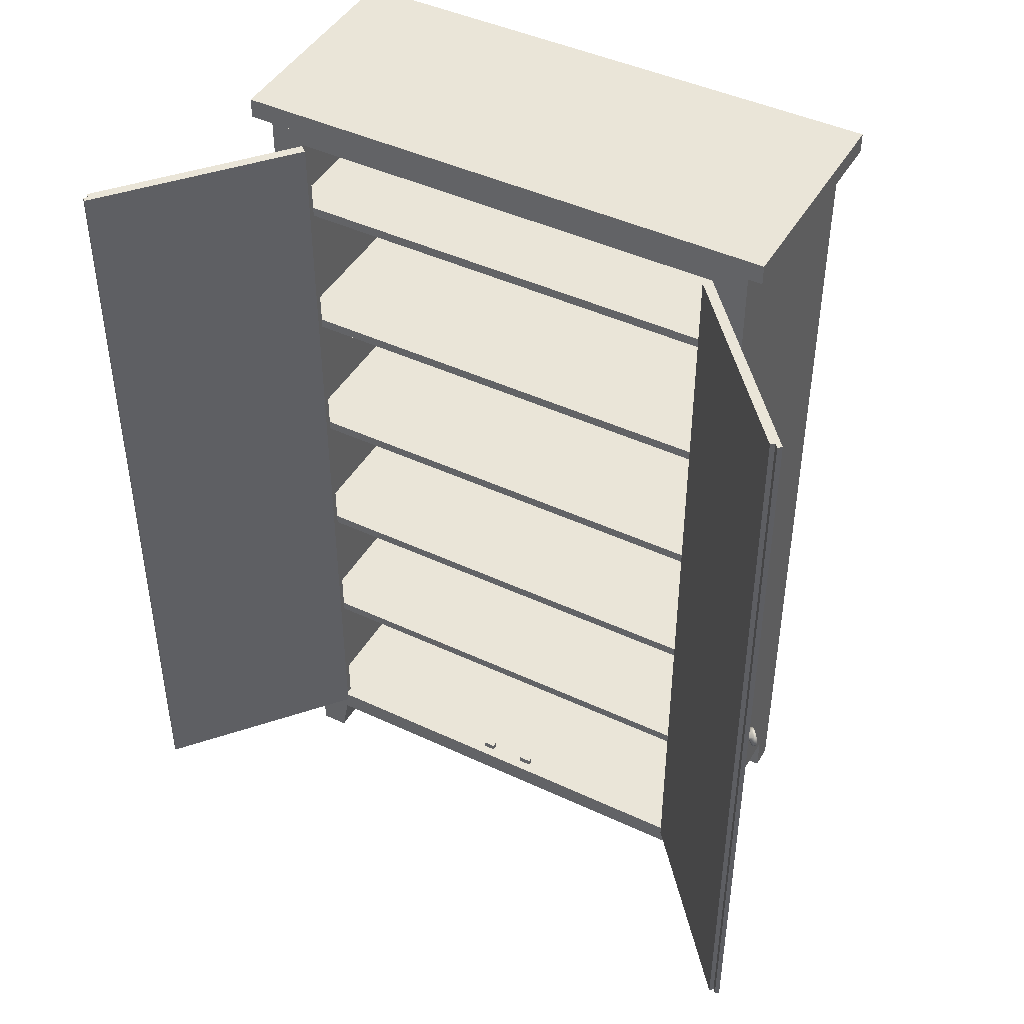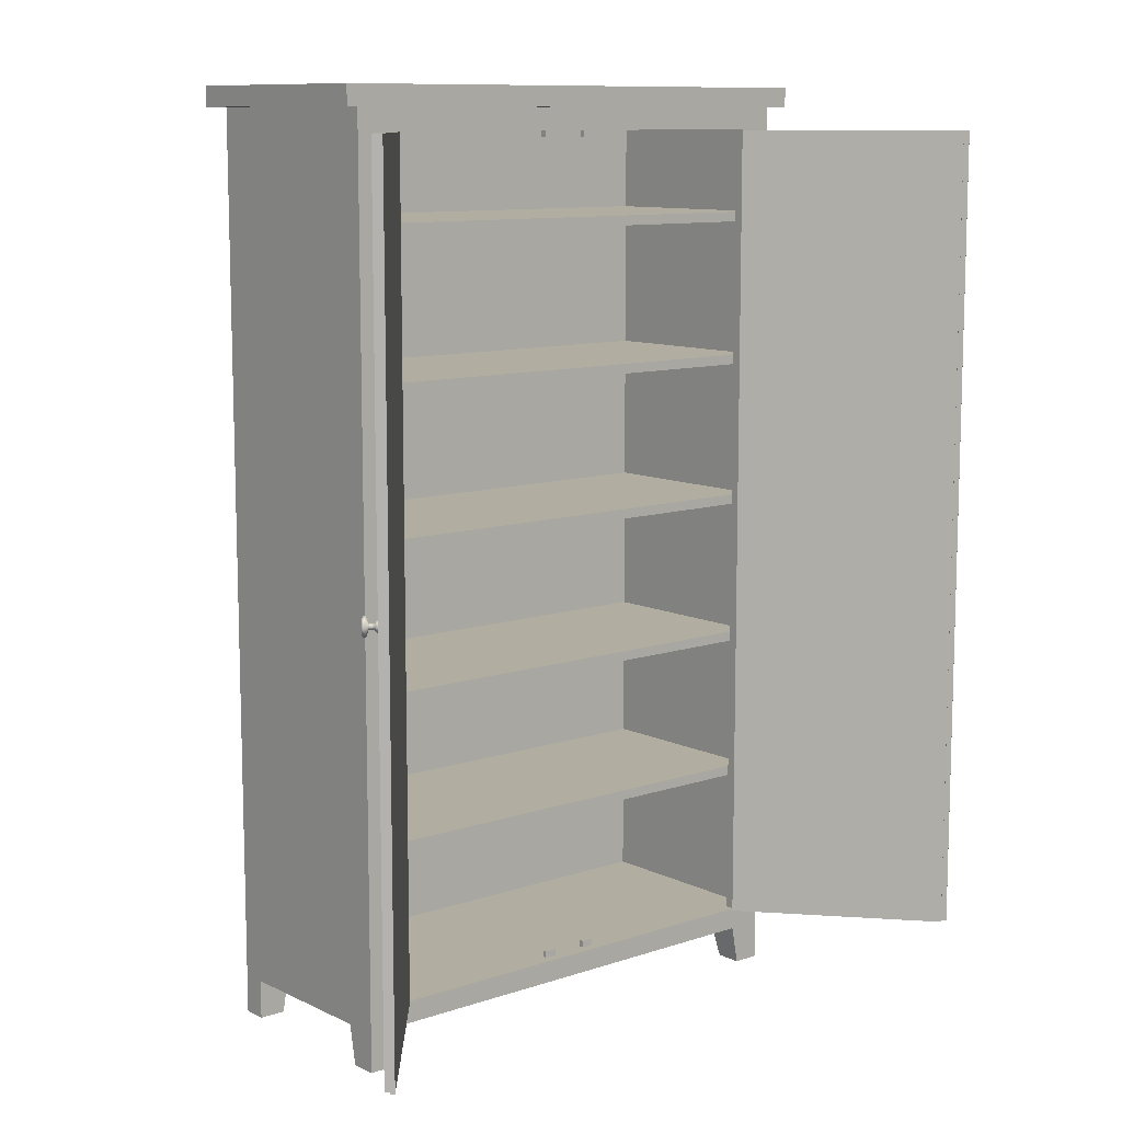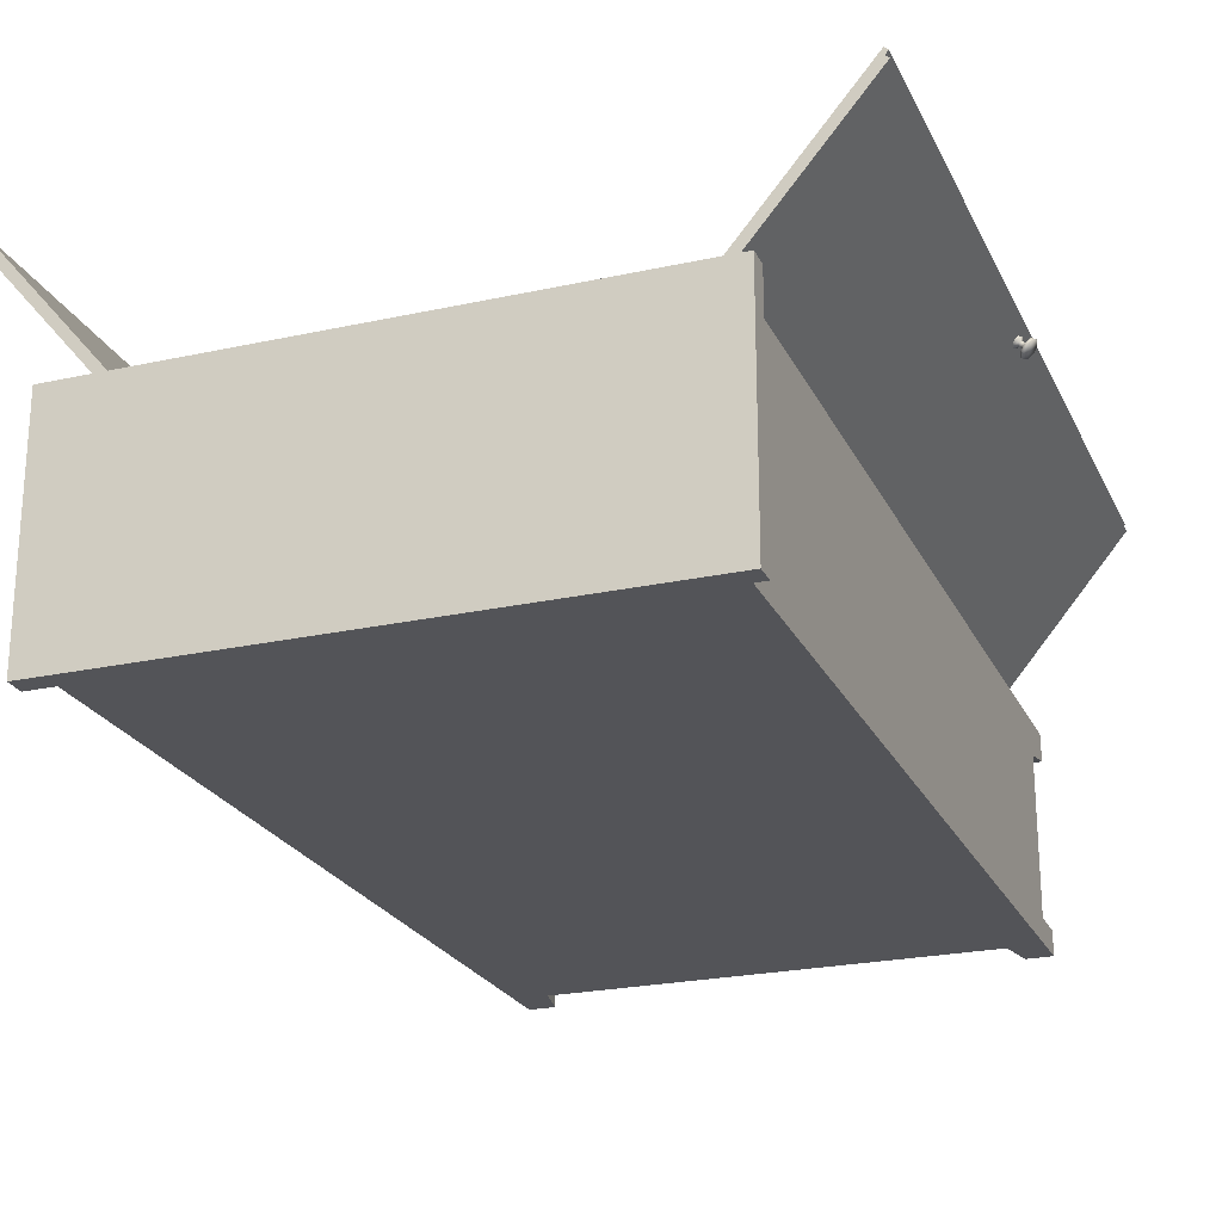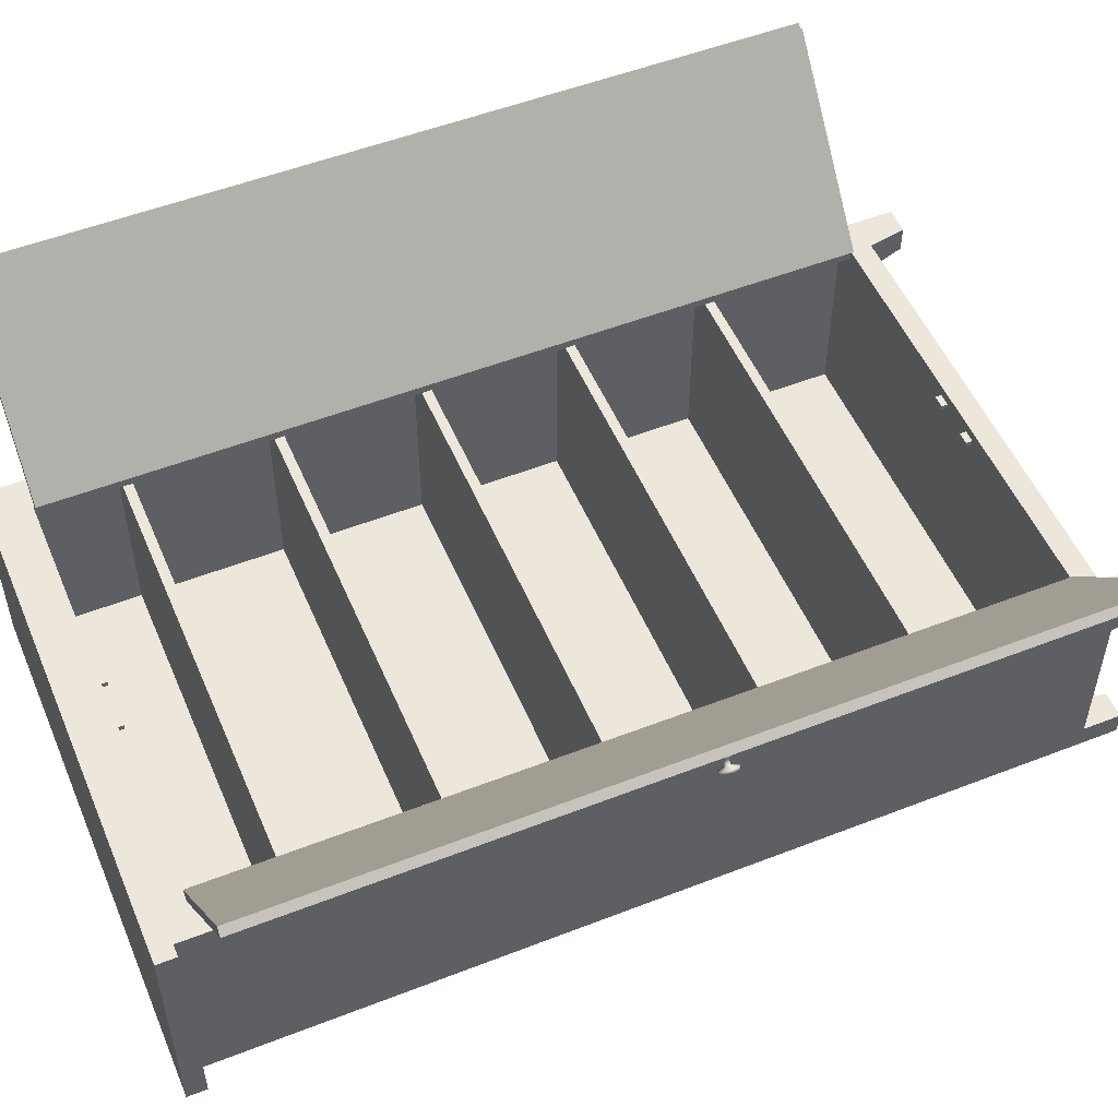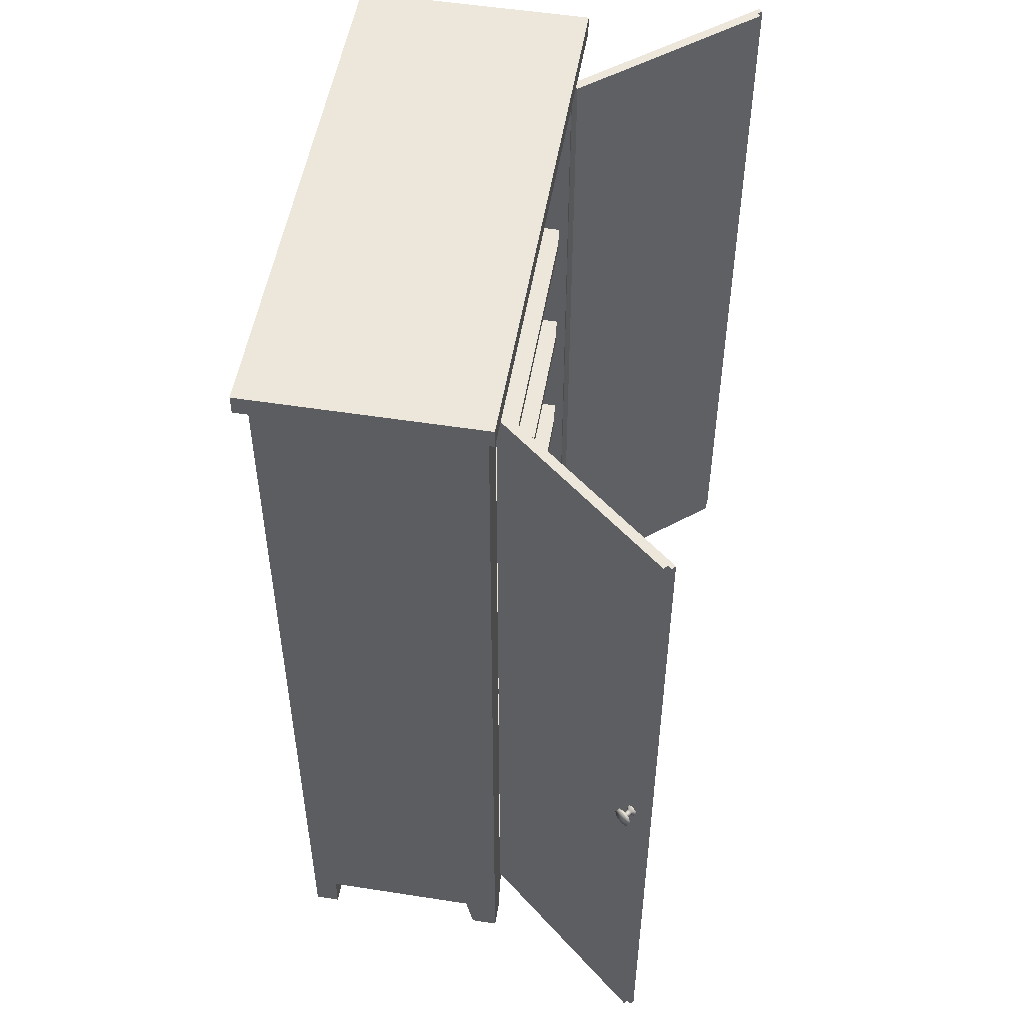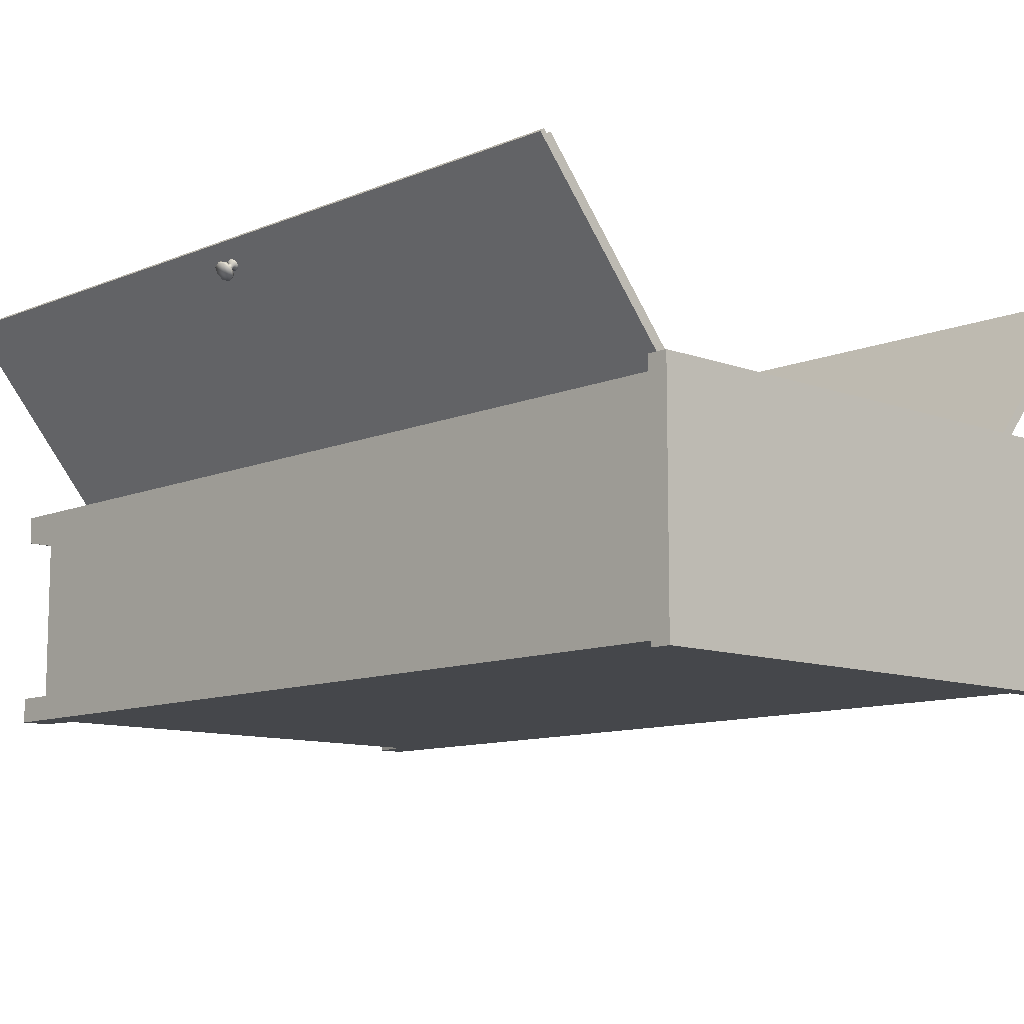
<metadata>
{"format":"obj","ext":"obj","renderer":"f3d","projection":"perspective","resolution":1024,"background":"white","views":[{"elev":44.6,"azim":28.6,"up":"+Y"},{"elev":10.3,"azim":-40.2,"up":"+Y"},{"elev":-23.4,"azim":-159.6,"up":"+Z"},{"elev":52.4,"azim":-112.8,"up":"+Z"},{"elev":52.1,"azim":-80.4,"up":"+Y"},{"elev":-10.5,"azim":136.6,"up":"+Z"}]}
</metadata>
<code>
o Cupboard_L_01_Cube
v 0.525 1.86 -0.22
v 0.525 0 -0.22
v 0.525 1.86 0.22
v 0.525 0 0.22
v 0.5603 1.9 -0.2373
v 0.5603 1.859 -0.2373
v 0.5603 1.9 0.2373
v 0.5603 1.859 0.2373
v 0.4702 0 0.22
v 0.455 0.08 -0.22
v 0.4702 0 -0.22
v 0.455 0.08 0.22
v 0.455 0.125 0.22
v 0.455 1.815 0.22
v 0.5 0.125 -0.1945
v 0.525 0 0.1652
v 0.525 0.08 0.15
v 0.455 0.08 0.15
v 0.4702 0 0.1652
v 0.525 0 -0.17
v 0.455 0.08 -0.17
v 0.525 0.08 -0.17
v 0.4702 0 -0.17
v 0.455 1.815 0.2
v 0.455 0.125 0.2
v 0.5 1.855 -0.1945
v 0.5 1.855 0.2
v 0.5 0.125 0.2
v 0.5015 0.425 0.1994
v 0.5015 0.425 -0.1963
v 0.5015 0.445 0.1994
v 0.5015 0.445 -0.1963
v -0.525 1.86 -0.22
v -0.525 0 -0.22
v -0.525 1.86 0.22
v -0.525 0 0.22
v -0.5603 1.9 -0.2373
v -0.5603 1.859 -0.2373
v -0.5603 1.9 0.2373
v -0.5603 1.859 0.2373
v -0.4702 0 0.22
v -0.455 0.08 -0.22
v -0.4702 0 -0.22
v -0.455 0.08 0.22
v -0.455 0.125 0.22
v -0.455 1.815 0.22
v -0.5 0.125 -0.1945
v -0.525 0 0.1652
v -0.525 0.08 0.15
v -0.455 0.08 0.15
v -0.4702 0 0.1652
v -0.525 0 -0.17
v -0.455 0.08 -0.17
v -0.525 0.08 -0.17
v -0.4702 0 -0.17
v -0.455 1.815 0.2
v -0.455 0.125 0.2
v -0.5 1.855 -0.1945
v -0.5 1.855 0.2
v -0.5 0.125 0.2
v -0.5015 0.425 0.1994
v -0.5015 0.425 -0.1963
v -0.5015 0.445 0.1994
v -0.5015 0.445 -0.1963
v 0.5015 0.725 0.1994
v 0.5015 0.725 -0.1963
v 0.5015 0.745 0.1994
v 0.5015 0.745 -0.1963
v -0.5015 0.725 0.1994
v -0.5015 0.725 -0.1963
v -0.5015 0.745 0.1994
v -0.5015 0.745 -0.1963
v 0.5015 1.025 0.1994
v 0.5015 1.025 -0.1963
v 0.5015 1.045 0.1994
v 0.5015 1.045 -0.1963
v -0.5015 1.025 0.1994
v -0.5015 1.025 -0.1963
v -0.5015 1.045 0.1994
v -0.5015 1.045 -0.1963
v 0.5015 1.325 0.1994
v 0.5015 1.325 -0.1963
v 0.5015 1.345 0.1994
v 0.5015 1.345 -0.1963
v -0.5015 1.325 0.1994
v -0.5015 1.325 -0.1963
v -0.5015 1.345 0.1994
v -0.5015 1.345 -0.1963
v 0.5015 1.625 0.1994
v 0.5015 1.625 -0.1963
v 0.5015 1.645 0.1994
v 0.5015 1.645 -0.1963
v -0.5015 1.625 0.1994
v -0.5015 1.625 -0.1963
v -0.5015 1.645 0.1994
v -0.5015 1.645 -0.1963
v -0.06316 1.802 0.1998
v -0.06316 1.802 0.1893
v 0.06316 1.802 0.1998
v 0.06316 1.802 0.1893
v -0.06316 1.815 0.1893
v 0.06316 1.815 0.1893
v -0.03704 1.802 0.1893
v -0.03704 1.802 0.1998
v 0.03704 1.802 0.1998
v -0.03704 1.815 0.1893
v 0.03704 1.815 0.1893
v 0.03704 1.802 0.1893
v 0.06316 1.815 0.1963
v 0.03704 1.815 0.1963
v -0.06316 1.815 0.1963
v -0.03704 1.815 0.1963
v -0.03704 1.829 0.1998
v -0.06316 1.829 0.1998
v 0.06316 1.829 0.1963
v 0.06316 1.829 0.1998
v 0.03704 1.829 0.1998
v -0.03704 1.829 0.1963
v 0.03704 1.829 0.1963
v -0.06316 1.829 0.1963
v -0.06316 0.1383 0.1893
v -0.06316 0.1383 0.1998
v 0.06316 0.1383 0.1893
v 0.06316 0.1383 0.1998
v -0.06316 0.1246 0.1998
v 0.06316 0.1246 0.1998
v -0.03704 0.1383 0.1998
v -0.03704 0.1383 0.1893
v 0.03704 0.1383 0.1893
v -0.03704 0.1246 0.1998
v 0.03704 0.1246 0.1998
v 0.03704 0.1383 0.1998
v -0.06316 0.1246 0.1893
v -0.03704 0.1246 0.1893
v 0.06316 0.1246 0.1893
v 0.03704 0.1246 0.1893
f 19 16 4 9
f 10 1 2
f 21 53 42 10
f 37 39 7 5
f 6 5 7 8
f 8 40 38 6
f 44 12 13 45
f 40 8 7 39
f 11 10 2
f 16 17 4
f 4 12 9
f 18 19 9 12
f 4 13 12
f 46 14 3 35
f 22 1 3 17
f 4 3 14 13
f 18 50 53 21
f 59 58 26 27
f 46 56 24 14
f 2 1 22
f 21 23 20 22
f 11 2 20 23
f 2 22 20
f 10 11 23 21
f 3 4 17
f 25 57 45 13
f 18 21 22 17
f 19 18 17 16
f 12 44 50 18
f 13 14 24 25
f 15 47 57 25
f 28 27 26 15
f 47 15 26 58
f 15 25 28
f 25 24 27 28
f 10 42 33 1
f 32 64 63 31
f 61 29 31 63
f 56 59 27 24
f 51 41 36 48
f 42 34 33
f 38 40 39 37
f 43 34 42
f 48 36 49
f 36 41 44
f 50 44 41 51
f 36 44 45
f 54 49 35 33
f 36 45 46 35
f 34 54 33
f 53 54 52 55
f 43 55 52 34
f 34 52 54
f 42 53 55 43
f 35 49 36
f 50 49 54 53
f 51 48 49 50
f 45 57 56 46
f 60 47 58 59
f 47 60 57
f 57 60 59 56
f 6 38 37 5
f 29 61 62 30
f 68 72 71 67
f 69 65 67 71
f 65 69 70 66
f 76 80 79 75
f 77 73 75 79
f 73 77 78 74
f 84 88 87 83
f 85 81 83 87
f 81 85 86 82
f 92 96 95 91
f 93 89 91 95
f 89 93 94 90
f 112 104 103 106
f 108 107 102 100
f 97 111 101 98
f 98 101 106 103
f 109 102 107 110
f 112 106 101 111
f 99 109 115 116
f 107 108 105 110
f 100 102 109 99
f 108 100 99 105
f 111 97 114 120
f 98 103 104 97
f 116 115 119 117
f 113 118 120 114
f 110 105 117 119
f 112 111 120 118
f 105 99 116 117
f 97 104 113 114
f 104 112 118 113
f 109 110 119 115
f 132 131 126 124
f 122 125 130 127
f 125 122 121 133
f 132 124 123 129
f 122 127 128 121
f 134 128 127 130
f 135 123 124 126
f 131 132 129 136
f 123 135 136 129
f 128 134 133 121
o Cupboard_L_01_door_L_Cube.002
v 0.7539 0.1271 0.5762
v 0.7315 0.1271 0.5806
v 0.4406 0.1271 0.2339
v 0.4406 1.813 0.2339
v 0.7315 1.813 0.5806
v 0.4559 1.813 0.221
v 0.7539 1.813 0.5762
v 0.4559 0.1271 0.221
v 0.7392 1.813 0.5742
v 0.7392 0.1271 0.5742
v 0.7462 1.813 0.5826
v 0.7462 0.1271 0.5826
v 0.7459 0.9898 0.5224
v 0.7369 0.984 0.5117
v 0.7331 0.9701 0.5073
v 0.7369 0.9561 0.5117
v 0.7459 0.9503 0.5224
v 0.7548 0.9561 0.5331
v 0.7586 0.9701 0.5375
v 0.7548 0.984 0.5331
v 0.7239 0.9818 0.5409
v 0.7185 0.9784 0.5345
v 0.7163 0.9701 0.5318
v 0.7185 0.9617 0.5345
v 0.7239 0.9583 0.5409
v 0.7292 0.9617 0.5472
v 0.7314 0.9701 0.5499
v 0.7292 0.9784 0.5472
v 0.7326 0.9784 0.5444
v 0.7348 0.9701 0.5471
v 0.7272 0.9818 0.538
v 0.7326 0.9617 0.5444
v 0.7272 0.9583 0.538
v 0.7219 0.9617 0.5317
v 0.7196 0.9701 0.529
v 0.7219 0.9784 0.5317
v 0.7416 0.9898 0.526
v 0.7506 0.984 0.5367
v 0.7543 0.9701 0.5411
v 0.7506 0.9561 0.5367
v 0.7416 0.9503 0.526
v 0.7326 0.9561 0.5152
v 0.7289 0.9701 0.5108
v 0.7326 0.984 0.5152
v 0.7321 0.9742 0.5394
v 0.7332 0.9701 0.5407
v 0.7321 0.9659 0.5394
v 0.7294 0.9641 0.5362
v 0.7267 0.9659 0.533
v 0.7256 0.9701 0.5316
v 0.7267 0.9742 0.533
v 0.7294 0.976 0.5362
v 0.7377 0.976 0.5292
v 0.7404 0.9742 0.5324
v 0.7415 0.9701 0.5338
v 0.7404 0.9659 0.5324
v 0.7377 0.9641 0.5292
v 0.735 0.9659 0.526
v 0.7339 0.9701 0.5247
v 0.735 0.9742 0.526
v 0.7475 0.9701 0.521
f 140 141 145
f 145 146 148 147
f 137 144 142 143
f 141 140 139 138
f 146 138 139
f 137 146 139 144
f 141 138 146 145
f 142 140 145 143
f 144 139 140 142
f 147 148 137 143
f 143 145 147
f 146 137 148
f 173 149 150 180
f 180 150 151 179
f 179 151 152 178
f 178 152 153 177
f 177 153 154 176
f 176 154 155 175
f 151 150 197
f 175 155 156 174
f 174 156 149 173
f 164 165 167 157
f 163 166 165 164
f 162 168 166 163
f 161 169 168 162
f 160 170 169 161
f 159 171 170 160
f 158 172 171 159
f 157 167 172 158
f 190 174 173 189
f 191 175 174 190
f 192 176 175 191
f 193 177 176 192
f 194 178 177 193
f 195 179 178 194
f 196 180 179 195
f 189 173 180 196
f 167 188 187 172
f 172 187 186 171
f 171 186 185 170
f 170 185 184 169
f 169 184 183 168
f 168 183 182 166
f 166 182 181 165
f 165 181 188 167
f 188 189 196 187
f 187 196 195 186
f 186 195 194 185
f 185 194 193 184
f 184 193 192 183
f 183 192 191 182
f 182 191 190 181
f 181 190 189 188
f 154 153 197
f 150 149 197
f 156 155 197
f 152 151 197
f 155 154 197
f 153 152 197
f 149 156 197
o Cupboard_L_01_door_R_Cube.003
v -0.7315 0.1271 0.5806
v -0.4406 0.1271 0.2339
v -0.4406 1.813 0.2339
v -0.7315 1.813 0.5806
v -0.4559 1.813 0.221
v -0.4559 0.1271 0.221
v -0.7404 1.813 0.5601
v -0.7404 0.1271 0.5601
v -0.7392 1.813 0.5742
v -0.7392 0.1271 0.5742
v -0.7327 1.813 0.5666
v -0.7327 0.1271 0.5666
v -0.7459 0.9898 0.5224
v -0.7548 0.984 0.5331
v -0.7586 0.9701 0.5375
v -0.7548 0.9561 0.5331
v -0.7459 0.9503 0.5224
v -0.7369 0.9561 0.5117
v -0.7331 0.9701 0.5073
v -0.7369 0.984 0.5117
v -0.7239 0.9818 0.5409
v -0.7292 0.9784 0.5472
v -0.7314 0.9701 0.5499
v -0.7292 0.9617 0.5472
v -0.7239 0.9583 0.5409
v -0.7185 0.9617 0.5345
v -0.7163 0.9701 0.5318
v -0.7185 0.9784 0.5345
v -0.7219 0.9784 0.5317
v -0.7196 0.9701 0.529
v -0.7272 0.9818 0.538
v -0.7219 0.9617 0.5317
v -0.7272 0.9583 0.538
v -0.7326 0.9617 0.5444
v -0.7348 0.9701 0.5471
v -0.7326 0.9784 0.5444
v -0.7416 0.9898 0.526
v -0.7326 0.984 0.5152
v -0.7289 0.9701 0.5108
v -0.7326 0.9561 0.5152
v -0.7416 0.9503 0.526
v -0.7506 0.9561 0.5367
v -0.7543 0.9701 0.5411
v -0.7506 0.984 0.5367
v -0.7267 0.9742 0.533
v -0.7256 0.9701 0.5316
v -0.7267 0.9659 0.533
v -0.7294 0.9641 0.5362
v -0.7321 0.9659 0.5394
v -0.7332 0.9701 0.5407
v -0.7321 0.9742 0.5394
v -0.7294 0.976 0.5362
v -0.7377 0.976 0.5292
v -0.735 0.9742 0.526
v -0.7339 0.9701 0.5247
v -0.735 0.9659 0.526
v -0.7377 0.9641 0.5292
v -0.7404 0.9659 0.5324
v -0.7415 0.9701 0.5338
v -0.7404 0.9742 0.5324
v -0.7475 0.9701 0.521
f 208 206 201 200
f 205 204 202 203
f 201 198 199 200
f 207 209 199 198
f 202 204 208 200
f 201 206 207 198
f 205 203 199 209
f 203 202 200 199
f 208 204 205 209
f 206 208 209 207
f 234 210 211 241
f 241 211 212 240
f 240 212 213 239
f 239 213 214 238
f 238 214 215 237
f 237 215 216 236
f 212 211 258
f 236 216 217 235
f 235 217 210 234
f 225 226 228 218
f 224 227 226 225
f 223 229 227 224
f 222 230 229 223
f 221 231 230 222
f 220 232 231 221
f 219 233 232 220
f 218 228 233 219
f 251 235 234 250
f 252 236 235 251
f 253 237 236 252
f 254 238 237 253
f 255 239 238 254
f 256 240 239 255
f 257 241 240 256
f 250 234 241 257
f 228 249 248 233
f 233 248 247 232
f 232 247 246 231
f 231 246 245 230
f 230 245 244 229
f 229 244 243 227
f 227 243 242 226
f 226 242 249 228
f 249 250 257 248
f 248 257 256 247
f 247 256 255 246
f 246 255 254 245
f 245 254 253 244
f 244 253 252 243
f 243 252 251 242
f 242 251 250 249
f 215 214 258
f 211 210 258
f 217 216 258
f 213 212 258
f 216 215 258
f 214 213 258
f 210 217 258

</code>
